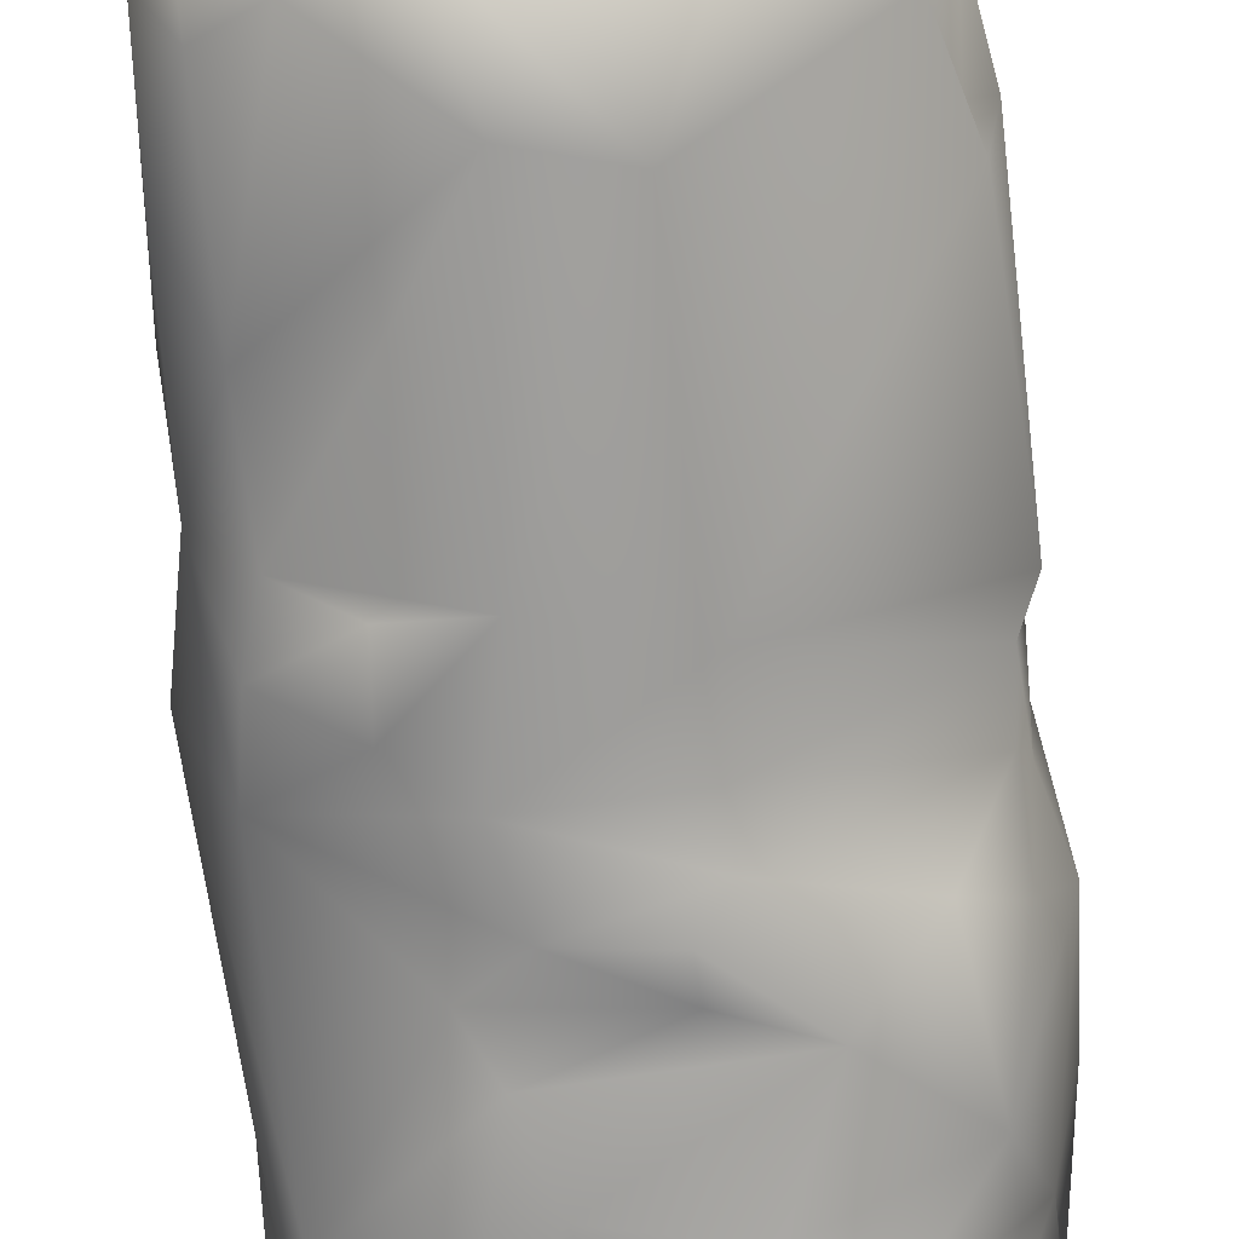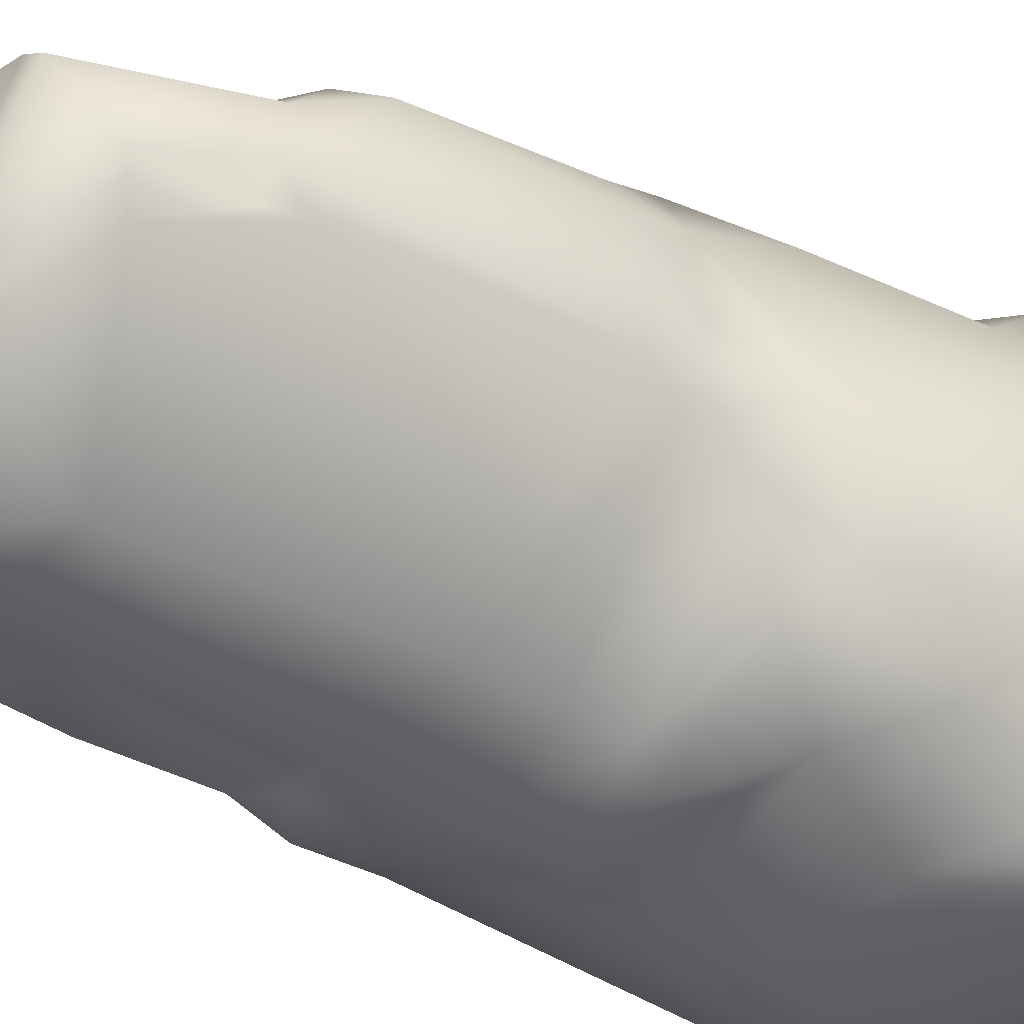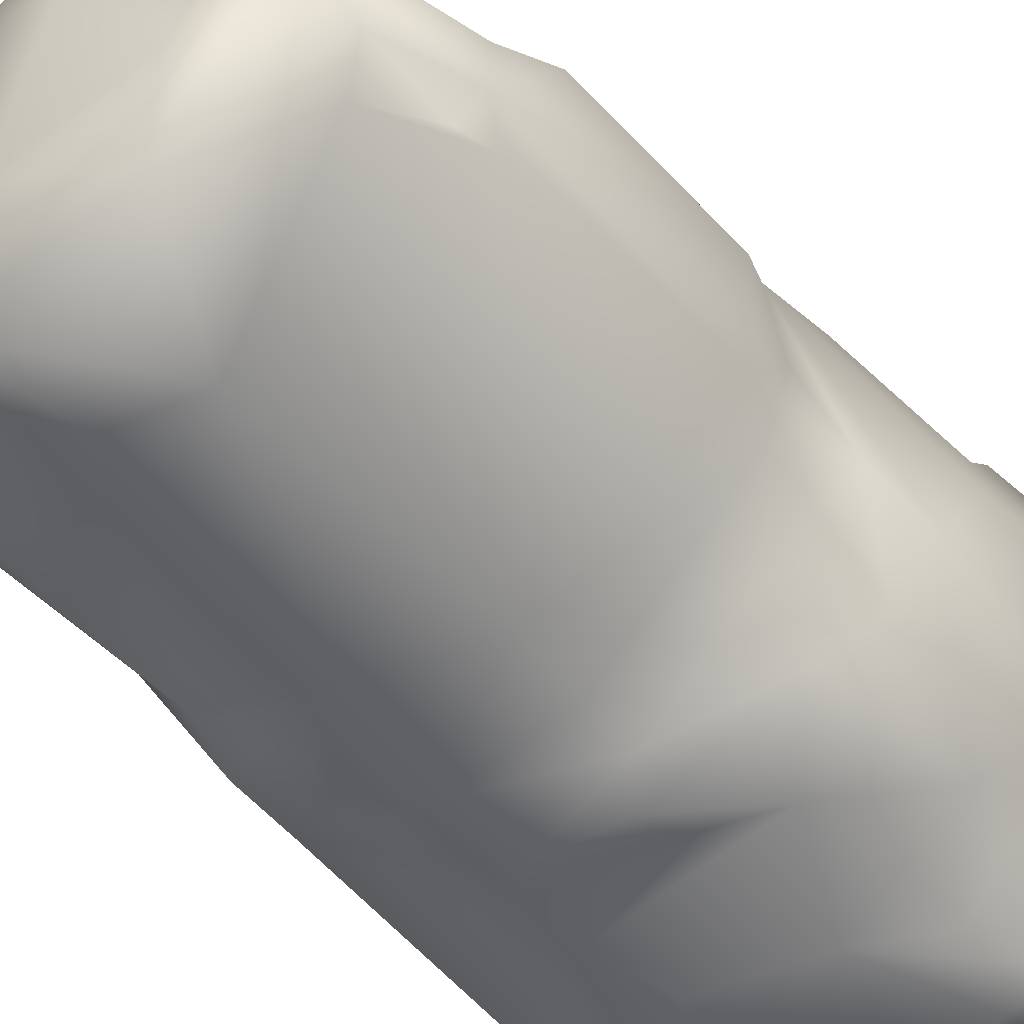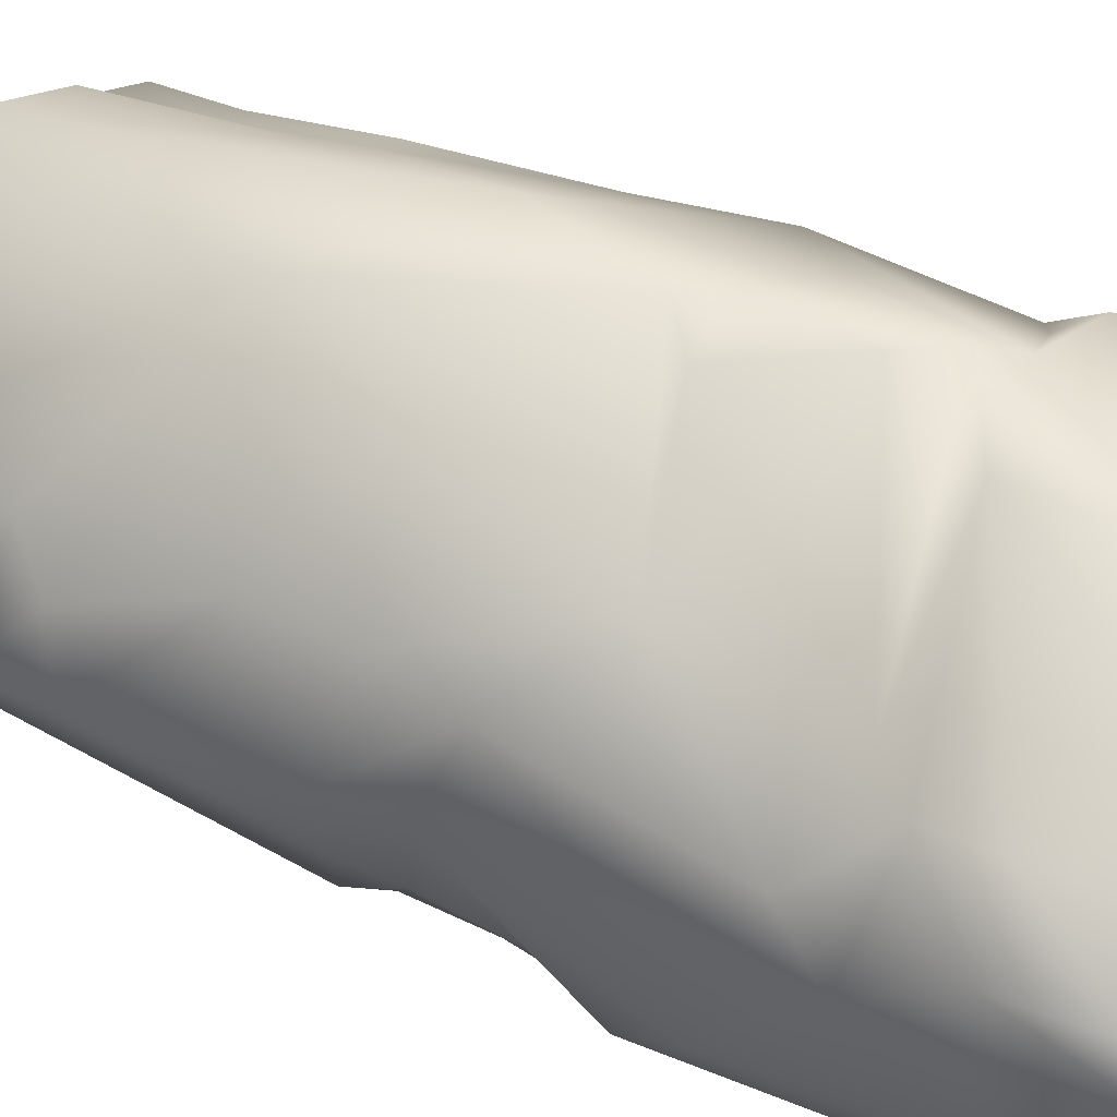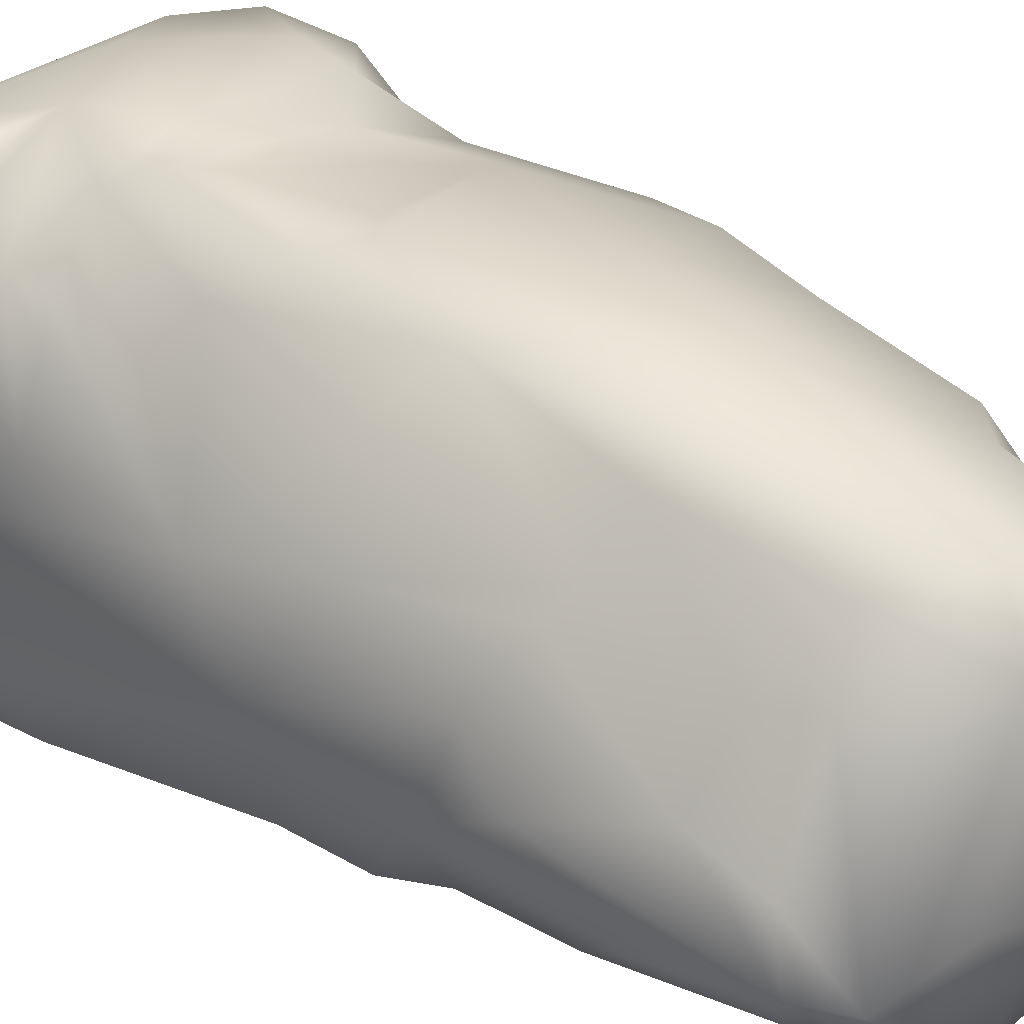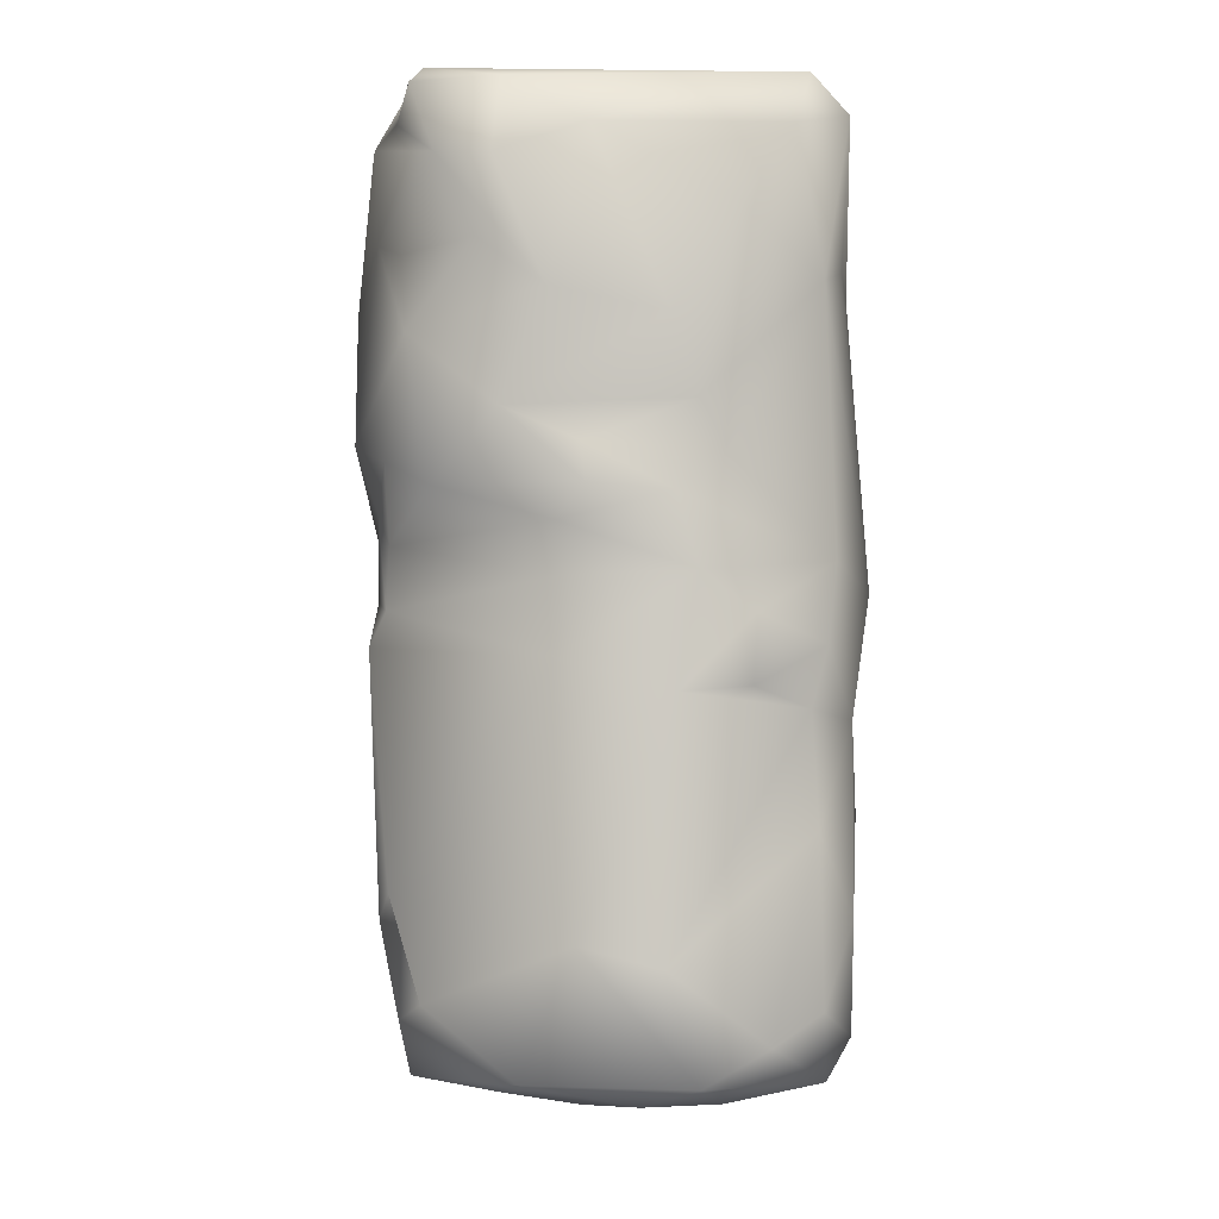
<metadata>
{"format":"obj","ext":"obj","renderer":"f3d","projection":"perspective","resolution":1024,"background":"white","views":[{"elev":-67.0,"azim":4.0,"up":"+Z"},{"elev":-44.6,"azim":57.4,"up":"+Z"},{"elev":-49.3,"azim":38.2,"up":"+Z"},{"elev":72.5,"azim":114.4,"up":"+Z"},{"elev":24.1,"azim":-47.7,"up":"+Z"},{"elev":-6.9,"azim":177.6,"up":"+Y"}]}
</metadata>
<code>
v  0.4625 -0.0141 0.1369
v  0.4146 -0.0223 -0.4631
v  -0.4413 -0.0188 -0.1497
v  -0.2739 -0.7833 0.5523
v  0.17 -0.9355 0.49
v  0.1933 -0.5923 0.4713
v  0.1353 -1.001 -0.5177
v  0.3933 -0.9172 -0.4376
v  0.4877 -1.019 -0.2455
v  0.58 -0.6709 0.0478
v  0.46 -0.8789 0.3328
v  0.4903 -1.121 0.1968
v  -0.5165 -1.254 0.1048
v  -0.5122 -1.484 -0.041
v  -0.4538 -1.582 0.1179
v  -0.4108 -0.0241 -0.4771
v  0.3735 -1.086 0.414
v  -0.0546 -2.213 -0.2686
v  0.2399 -2.186 -0.1942
v  0.0592 -2.234 0.0472
v  -0.1139 -0.9442 -0.5537
v  0.0735 -0.9269 -0.5533
v  -0.5466 -0.411 -0.0173
v  -0.4912 -0.426 -0.3343
v  -0.574 -1.101 -0.1285
v  -0.1197 -1.355 -0.5114
v  -0.0914 -1.92 -0.5043
v  -0.4073 -1.381 -0.4016
v  -0.4461 -2.161 -0.2755
v  -0.2318 -2.211 -0.2213
v  -0.1469 -2.238 0.1201
v  -0.3319 -1.328 0.423
v  -0.1775 -2.126 0.2784
v  -0.0745 -1.593 0.452
v  0.3389 -2.156 0.0736
v  -0.4012 -1.614 0.1726
v  0.284 -0.378 0.563
v  0.0676 -0.1772 0.5628
v  -0.1592 -0.5948 0.5803
v  -0.437 -0.4762 -0.466
v  -0.2243 -0.8517 -0.5163
v  -0.4672 -1.065 -0.3875
v  0.2521 -0.0589 -0.5318
v  0.066 -0.1726 -0.5803
v  0.3128 -1.808 0.2142
v  -0.2473 -1.075 0.511
v  0.0906 -1.872 -0.4905
v  0.1297 -1.285 -0.4938
v  0.4846 -1.766 -0.1824
v  0.5503 -0.0741 0.0401
v  0.4493 -0.5956 -0.4609
v  0.5698 -0.7853 -0.1592
v  0.4958 -0.8493 -0.3278
v  0.4806 -0.0833 -0.2663
v  0.3897 -0.2272 -0.5319
v  0.4449 -0.0646 -0.4945
v  0.2694 -0.236 -0.5692
v  0.5218 -0.9235 -0.0775
v  0.4384 -2.162 -0.0356
v  0.2062 -2.155 -0.4167
v  0.4602 -2.035 -0.1709
v  -0.5061 -0.0903 -0.3917
v  -0.5296 -0.0896 0.0971
v  -0.1959 -0.3285 0.5422
v  -0.5095 -0.5403 0.3994
v  -0.3661 -0.6061 0.5119
v  0.5327 -1.233 -0.1779
v  0.5456 -1.243 0.0946
v  0.5072 -1.822 -0.1104
v  -0.3783 -0.079 0.4866
v  0.2526 -0.0826 0.547
v  0.1695 -0.0159 0.4923
v  -0.3923 -0.2972 0.5016
v  0.5076 -1.817 0.015
v  0.4466 -0.353 0.5089
v  0.5698 -0.2724 0.1837
v  0.4952 -0.068 0.4803
v  0.4333 -0.1431 0.5379
v  -0.5336 -1.59 -0.1534
v  -0.4765 -1.865 -0.0853
v  0.2854 -0.5097 0.527
v  0.4977 -0.5186 0.3232
v  -0.3477 -2.02 0.0962
v  -0.3272 -1.659 0.3017
v  0.5241 -0.3304 -0.1691
v  -0.5569 -0.26 0.0952
v  -0.4645 -0.0617 0.364
v  -0.5202 -0.2788 0.3814
v  0.4991 -1.277 0.2052
v  0.5207 -1.117 -0.03
v  -0.5721 -0.494 0.2958
v  -0.5667 -0.6221 0.1379
v  -0.4709 -0.6026 0.3424
v  -0.411 -0.8818 0.4041
v  -0.58 -0.9995 0.0902
v  -0.2525 -0.3344 -0.5647
v  -0.3737 -0.1497 -0.5209
v  0.1553 -0.5209 -0.5745
v  -0.1038 -0.572 -0.5686
v  -0.0097 -2.233 0.1736
v  -0.2937 -2.013 0.2341
v  -0.1623 -0.7493 -0.5551
v  0.0813 -0.8389 -0.5381
v  0.5773 -0.4515 0.0002
v  0.4172 -0.6368 0.3993
v  0.103 -1.327 0.4549
v  0.2538 -0.7592 -0.5075
v  0.4651 -0.4018 -0.3563
v  0.3037 -0.4085 -0.5357
v  -0.1663 -2.162 -0.4692
v  0.4115 -2 -0.2565
v  -0.4216 -1.637 -0.3962
v  -0.3175 -2.082 -0.4239
v  -0.5143 -1.395 -0.2568
v  -0.5059 -1.819 -0.2975
v  0.4935 -1.159 -0.2331
v  -0.3791 -1.89 0.0671
v  -0.4799 -2.033 -0.1386
v  -0.3568 -0.0194 0.4435
v  0.5195 -1.658 0.1223
v  0.3305 -1.454 0.3515
v  0.3415 -1.254 0.4126
v  -0.4339 -2.012 -0.353
v  -0.5023 -2.066 -0.2637
v  0.4247 -0.0115 0.4653
v  -0.3346 -0.6786 0.5496
v  -0.4433 -1.246 -0.4155
v  -0.2865 -1.187 -0.4897
v  -0.2791 -1.339 -0.4719
v  0.4144 -1.709 0.2205
v  -0.31 -0.9951 0.4856
v  -0.1703 -1.015 0.5062
v  -0.1641 -1.103 -0.5217
v  0.54 -0.0815 -0.0758
v  -0.4596 -0.0195 0.233
v  0.1234 -1.114 -0.4977
v  -0.5362 -0.2917 0.3136
v  0.4575 -1.835 -0.1693
g PillarExtraLarge
f 1 2 3
f 4 5 6
f 7 8 9
f 10 11 12
f 13 14 15
f 3 2 16
f 12 11 17
f 18 19 20
f 21 22 7
f 23 24 25
f 26 27 28
f 29 30 31
f 32 33 34
f 33 35 34
f 32 13 36
f 37 38 39
f 40 41 42
f 43 44 16
f 34 35 45
f 5 46 34
f 47 48 49
f 26 48 47
f 50 2 1
f 51 52 53
f 54 55 56
f 57 44 43
f 53 52 58
f 59 60 61
f 3 62 63
f 64 65 66
f 67 49 48
f 67 68 69
f 70 71 72
f 73 64 70
f 74 59 69
f 45 35 74
f 75 76 77
f 71 37 78
f 25 40 42
f 15 79 80
f 81 39 6
f 76 75 82
f 83 29 31
f 32 84 33
f 51 85 52
f 77 76 50
f 60 19 18
f 26 47 27
f 86 62 23
f 87 63 88
f 17 89 12
f 90 68 67
f 91 86 92
f 66 65 93
f 46 32 34
f 94 95 32
f 44 96 97
f 44 98 99
f 33 100 35
f 31 33 101
f 93 95 66
f 95 23 25
f 38 64 39
f 38 70 64
f 41 102 103
f 40 102 41
f 10 12 52
f 85 104 52
f 62 24 23
f 97 96 40
f 74 35 59
f 20 19 35
f 51 53 8
f 22 8 7
f 105 5 17
f 5 34 106
f 107 51 8
f 44 57 98
f 108 55 85
f 55 108 109
f 47 60 110
f 111 60 47
f 109 108 51
f 108 85 51
f 62 3 16
f 62 97 40
f 112 27 113
f 114 112 115
f 78 37 75
f 75 81 82
f 81 105 82
f 105 17 11
f 116 90 67
f 48 116 67
f 117 118 83
f 84 32 36
f 110 30 29
f 110 60 18
f 119 70 72
f 88 70 87
f 68 120 69
f 89 121 120
f 13 25 14
f 25 42 114
f 122 121 89
f 121 106 34
f 112 123 115
f 110 29 113
f 118 29 83
f 123 29 124
f 71 77 125
f 125 77 50
f 24 40 25
f 62 40 24
f 39 126 6
f 39 64 66
f 76 82 10
f 50 76 104
f 79 114 115
f 25 114 14
f 49 111 47
f 69 59 61
f 19 59 35
f 60 59 19
f 127 128 129
f 114 127 28
f 40 96 102
f 44 99 96
f 99 98 107
f 51 107 98
f 120 130 74
f 120 74 69
f 107 103 102
f 107 8 22
f 52 12 58
f 90 12 68
f 18 20 31
f 31 100 33
f 120 121 130
f 121 34 130
f 53 9 8
f 53 58 9
f 81 6 105
f 105 6 5
f 130 45 74
f 34 45 130
f 66 95 94
f 94 32 131
f 98 109 51
f 55 109 98
f 5 4 132
f 126 94 131
f 95 92 23
f 86 23 92
f 126 66 94
f 39 66 126
f 47 110 27
f 27 110 113
f 77 78 75
f 71 78 77
f 42 21 133
f 21 7 133
f 41 103 21
f 41 21 42
f 2 43 16
f 43 56 55
f 26 129 128
f 133 48 26
f 124 79 115
f 123 124 115
f 125 50 1
f 125 1 3
f 42 127 114
f 42 128 127
f 2 54 56
f 2 56 43
f 2 50 134
f 85 50 104
f 37 39 81
f 37 81 75
f 87 70 119
f 3 119 72
f 135 63 87
f 135 87 119
f 14 114 79
f 15 14 79
f 136 116 48
f 136 48 133
f 137 86 91
f 137 65 64
f 58 90 116
f 58 12 90
f 73 70 88
f 73 137 64
f 9 58 116
f 9 116 136
f 63 137 88
f 137 73 88
f 10 82 11
f 82 105 11
f 95 25 13
f 95 13 32
f 67 69 49
f 69 61 138
f 12 89 68
f 68 89 120
f 62 16 97
f 44 97 16
f 70 38 71
f 38 37 71
f 72 71 125
f 3 72 125
f 91 92 65
f 137 91 65
f 99 107 102
f 96 99 102
f 43 55 57
f 55 98 57
f 63 86 137
f 63 62 86
f 126 131 4
f 6 126 4
f 104 10 52
f 104 76 10
f 79 124 80
f 124 29 118
f 28 27 112
f 28 112 114
f 84 36 117
f 80 117 15
f 36 13 15
f 36 15 117
f 110 18 30
f 18 31 30
f 61 60 111
f 138 61 111
f 7 136 133
f 7 9 136
f 117 101 84
f 84 101 33
f 93 92 95
f 65 92 93
f 122 106 121
f 5 106 122
f 83 101 117
f 83 31 101
f 17 122 89
f 17 5 122
f 124 118 80
f 80 118 117
f 4 131 132
f 46 131 32
f 132 131 46
f 132 46 5
f 31 20 100
f 20 35 100
f 103 107 22
f 103 22 21
f 3 63 135
f 119 3 135
f 49 138 111
f 69 138 49
f 42 133 128
f 128 133 26
f 85 55 134
f 50 85 134
f 129 26 28
f 127 129 28
f 54 134 55
f 2 134 54
f 123 113 29
f 112 113 123

</code>
